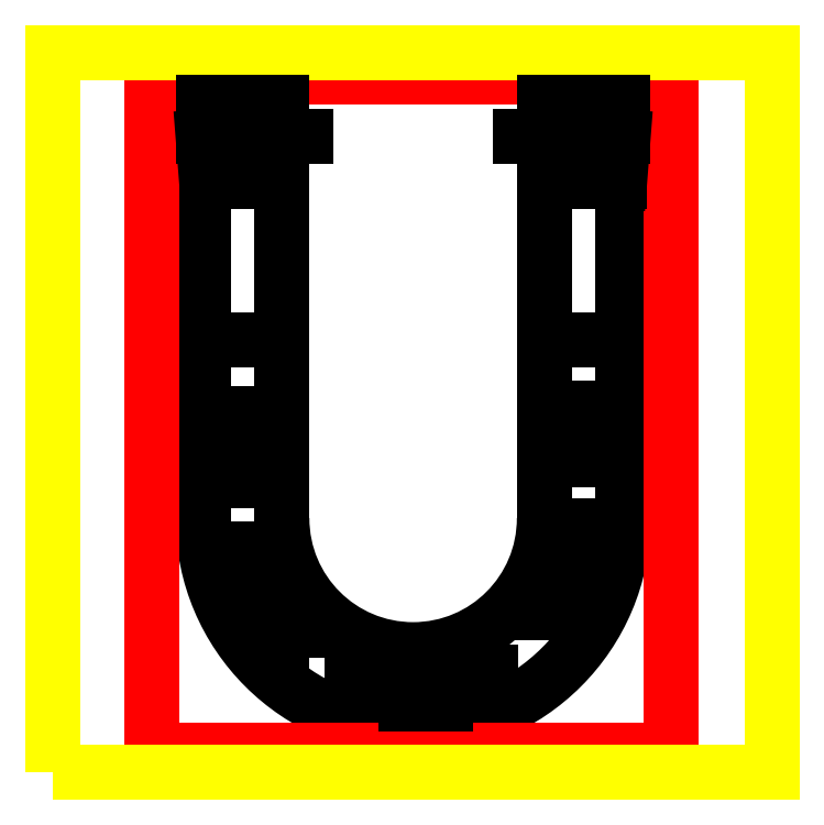
<metadata>
{"format":"dxf","ext":"dxf","renderer":"ezdxf+matplotlib","layout":"modelspace","background":"white","min_lineweight":24,"dpi":150}
</metadata>
<code>
0
SECTION
2
ENTITIES
0
ARC
8
3
10
500.8
20
352.9
30
0
40
291.7
50
180
51
0
0
LINE
8
3
10
792.5
20
601.5
30
0
11
683.1
21
601.5
31
0
0
LINE
8
3
10
825.3
20
883
30
0
11
650.3
21
883
31
0
0
ARC
8
3
10
825.3
20
850.2
30
0
40
32.77
50
90
51
180
0
ARC
8
3
10
650.3
20
850.2
30
0
40
32.77
50
0
51
90
0
LINE
8
3
10
792.5
20
352.9
30
0
11
792.5
21
850.2
31
0
0
LINE
8
3
10
683.1
20
352.9
30
0
11
683.1
21
850.2
31
0
0
ARC
8
3
10
500.8
20
352.9
30
0
40
182.3
50
180
51
0
0
LINE
8
3
10
318.6
20
352.9
30
0
11
318.6
21
850.2
31
0
0
LINE
8
3
10
209.1
20
352.9
30
0
11
209.1
21
850.2
31
0
0
ARC
8
3
10
351.3
20
850.2
30
0
40
32.77
50
90
51
180
0
ARC
8
3
10
176.4
20
850.2
30
0
40
32.77
50
0
51
90
0
LINE
8
3
10
176.4
20
883
30
0
11
351.3
21
883
31
0
0
LINE
8
3
10
209.1
20
601.5
30
0
11
318.6
21
601.5
31
0
0
LINE
8
1
10
137.5
20
965.7
30
0
11
137.5
21
31.64
31
0
0
LINE
8
1
10
858.8
20
965.7
30
0
11
137.5
21
965.7
31
0
0
LINE
8
1
10
858.8
20
31.64
30
0
11
858.8
21
965.7
31
0
0
LINE
8
1
10
137.5
20
31.64
30
0
11
858.8
21
31.64
31
0
0
LWPOLYLINE
8
0
90
        4
70
     1
43
0
10
6.561e-05
20
1.489e-06
10
1000
20
1.489e-06
10
1000
20
1000
10
6.561e-05
20
1000
0
LINE
8
3
10
209.1
20
883
30
0
11
209.1
21
930.7
31
0
0
LINE
8
3
10
209.1
20
930.7
30
0
11
318.6
21
930.7
31
0
0
LINE
8
3
10
318.6
20
883
30
0
11
318.6
21
930.7
31
0
0
LINE
8
3
10
209.1
20
883
30
0
11
214
21
820.6
31
0
0
LINE
8
3
10
318.6
20
883
30
0
11
313.7
21
820.6
31
0
0
LINE
8
3
10
214
20
820.6
30
0
11
313.7
21
820.6
31
0
0
LINE
8
3
10
687.9
20
820.6
30
0
11
787.6
21
820.6
31
0
0
LINE
8
3
10
792.5
20
883
30
0
11
792.5
21
930.7
31
0
0
LINE
8
3
10
683.1
20
930.7
30
0
11
792.5
21
930.7
31
0
0
LINE
8
3
10
792.5
20
883
30
0
11
787.6
21
820.6
31
0
0
LINE
8
3
10
683.1
20
883
30
0
11
683.1
21
930.7
31
0
0
LINE
8
3
10
683.1
20
883
30
0
11
687.9
21
820.6
31
0
0
LINE
8
3
10
254.5
20
310.5
30
0
11
282.5
21
310.5
31
0
0
LINE
8
3
10
240.9
20
283.5
30
0
11
270.9
21
283.5
31
0
0
LINE
8
3
10
297.6
20
277
30
0
11
319.4
21
277
31
0
0
LINE
8
3
10
274.1
20
228.5
30
0
11
320.2
21
228.5
31
0
0
LINE
8
3
10
333.2
20
197.8
30
0
11
367.2
21
197.8
31
0
0
LINE
8
3
10
295.2
20
180.8
30
0
11
318.6
21
180.8
31
0
0
LINE
8
3
10
667.5
20
251.1
30
0
11
702.3
21
251.1
31
0
0
LINE
8
3
10
680.4
20
222
30
0
11
708
21
222
31
0
0
LINE
8
3
10
703.9
20
292.4
30
0
11
758.1
21
292.4
31
0
0
LINE
8
3
10
730.6
20
256
30
0
11
752.5
21
256
31
0
0
LINE
8
3
10
705.5
20
342.5
30
0
11
749.2
21
342.5
31
0
0
LINE
8
3
10
568.7
20
138.7
30
0
11
609.2
21
138.7
31
0
0
LINE
8
3
10
416.6
20
133.1
30
0
11
508
21
133.1
31
0
0
LINE
8
3
10
491.4
20
95.62
30
0
11
546.4
21
95.62
31
0
0
LINE
8
3
10
246.2
20
433.4
30
0
11
292.1
21
433.4
31
0
0
LINE
8
3
10
234.3
20
404.5
30
0
11
263.2
21
404.5
31
0
0
LINE
8
3
10
744.5
20
434.4
30
0
11
777.4
21
434.4
31
0
0
LINE
8
3
10
703.6
20
456.3
30
0
11
751.5
21
456.3
31
0
0
LINE
8
3
10
726.5
20
506.1
30
0
11
758.4
21
506.1
31
0
0
LINE
8
3
10
245.2
20
498.1
30
0
11
302
21
498.1
31
0
0
ENDSEC
0
EOF

</code>
